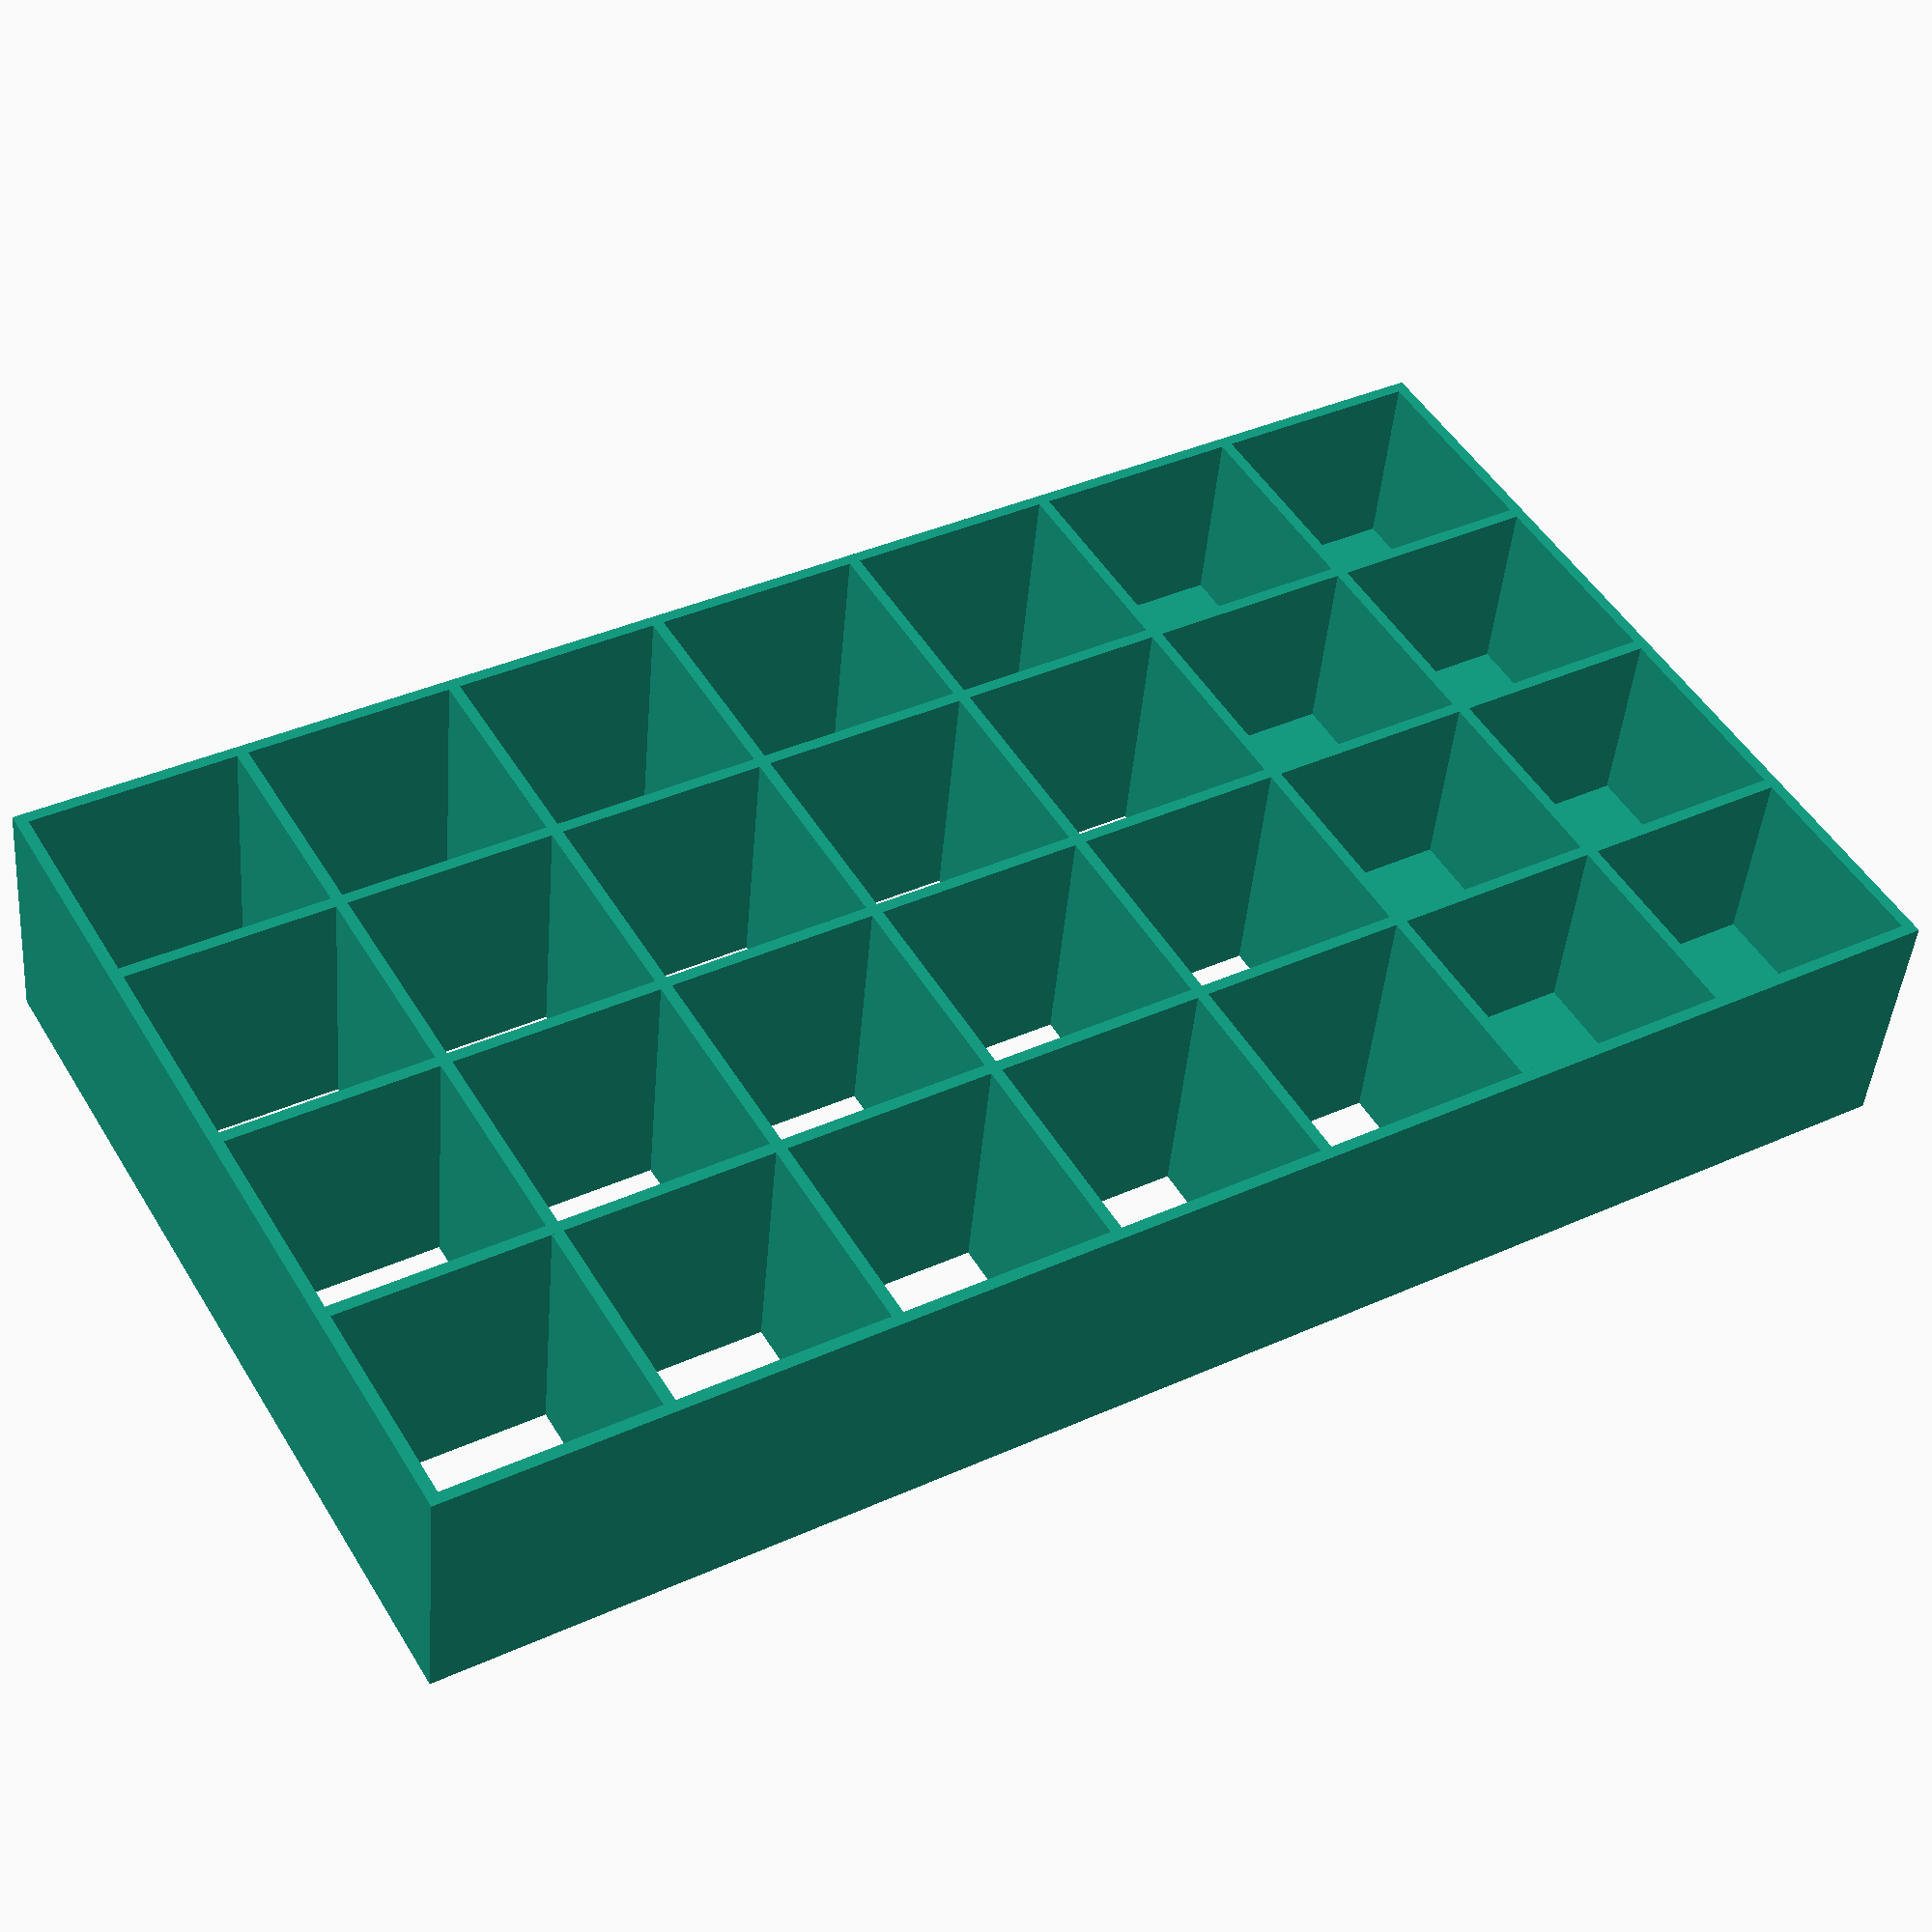
<openscad>
// bottom
cube([1374, 390, 18], false);

// right
translate([1374, 0, 0])
	cube([18, 390, 2454], false);

// top
translate([0, 0, 2436])
	cube([1374, 390, 18], false);

// left bottom
translate([-18, 0, 0])
	cube([18, 390, 1740], false);
	
// left top
translate([-18, 0, 1758])
	cube([18, 300, 696], false);

// vertical sides
for ( col = [0 : 2] ) {
	// bottom
	translate([330+col*330+col*18, 0, 18])
		cube([18, 390, 1722], false);
	// top
	translate([330+col*330+col*18, 0, 1758])
		cube([18, 300, 678], false);
}

//horizontal break
translate([-18, 0, 1740])
	cube([1392, 390, 18], false);

// back
translate([-18, 300, 1758])
	cube([1392, 8, 696], false);

// horizontal sides
for ( col = [0 : 3] ) {
	for ( row = [0 : 3] ) {
		translate([row*330+row*18, 0, 330+col*330+18+col*18])
			cube([330, 390, 18], false);
	}
}

// horizontal sides top
for ( row = [0 : 3] ) {
	translate([row*330+row*18, 0, 1740+330+18])
		cube([330, 300, 18], false);
}
</openscad>
<views>
elev=322.5 azim=170.4 roll=239.7 proj=p view=wireframe
</views>
